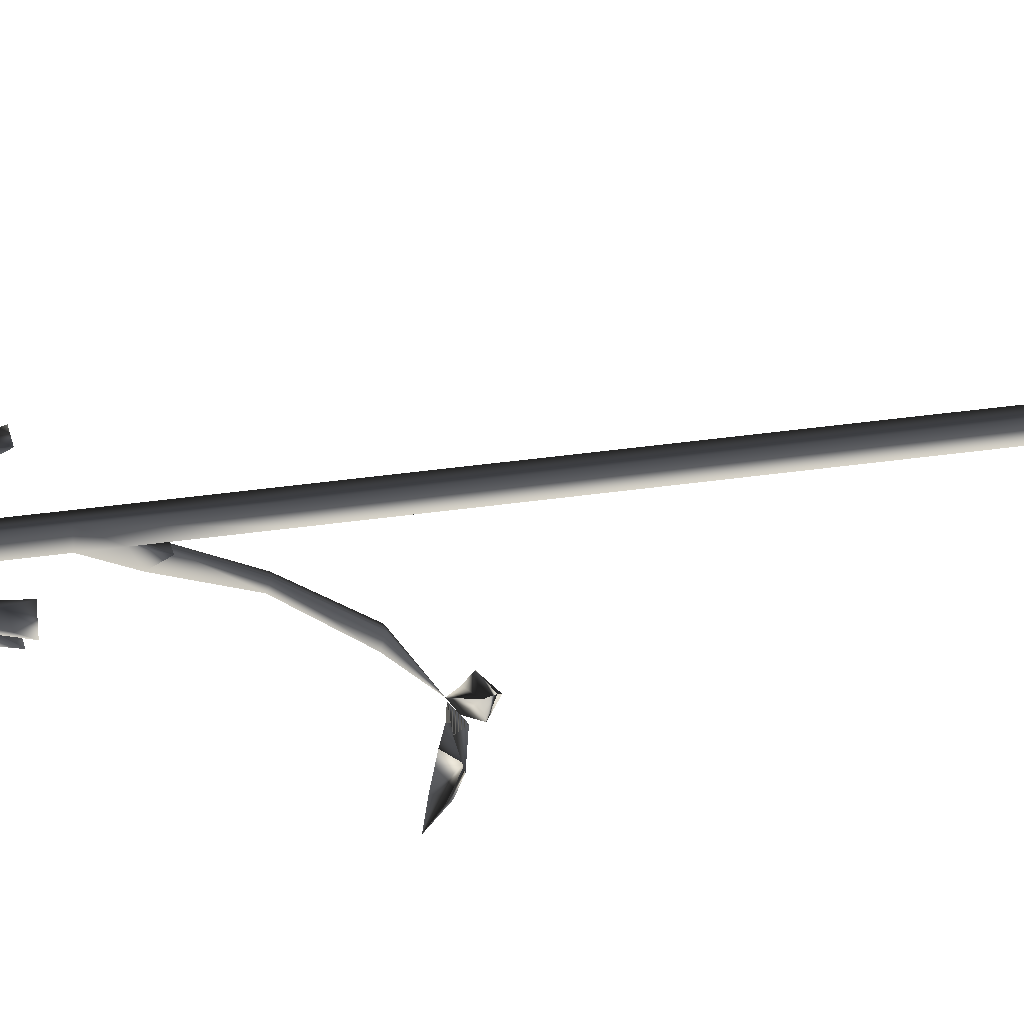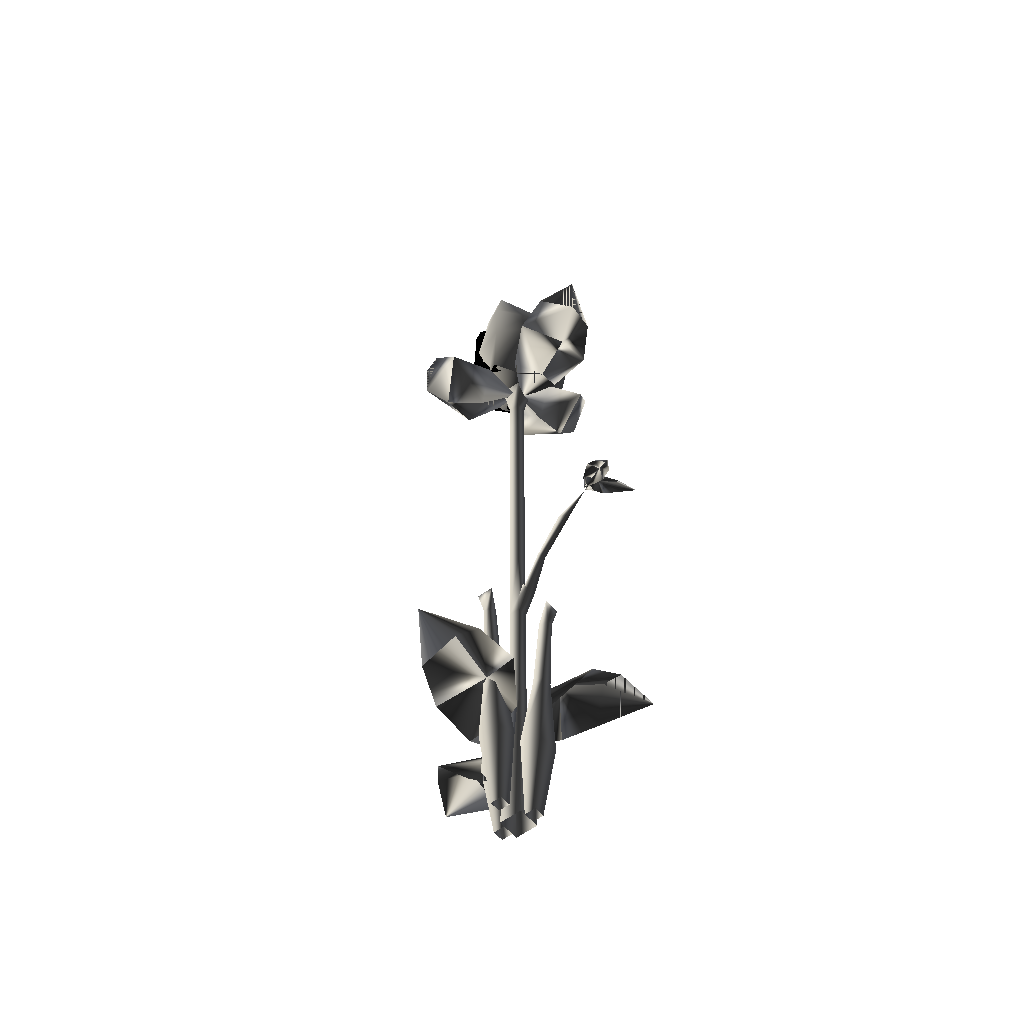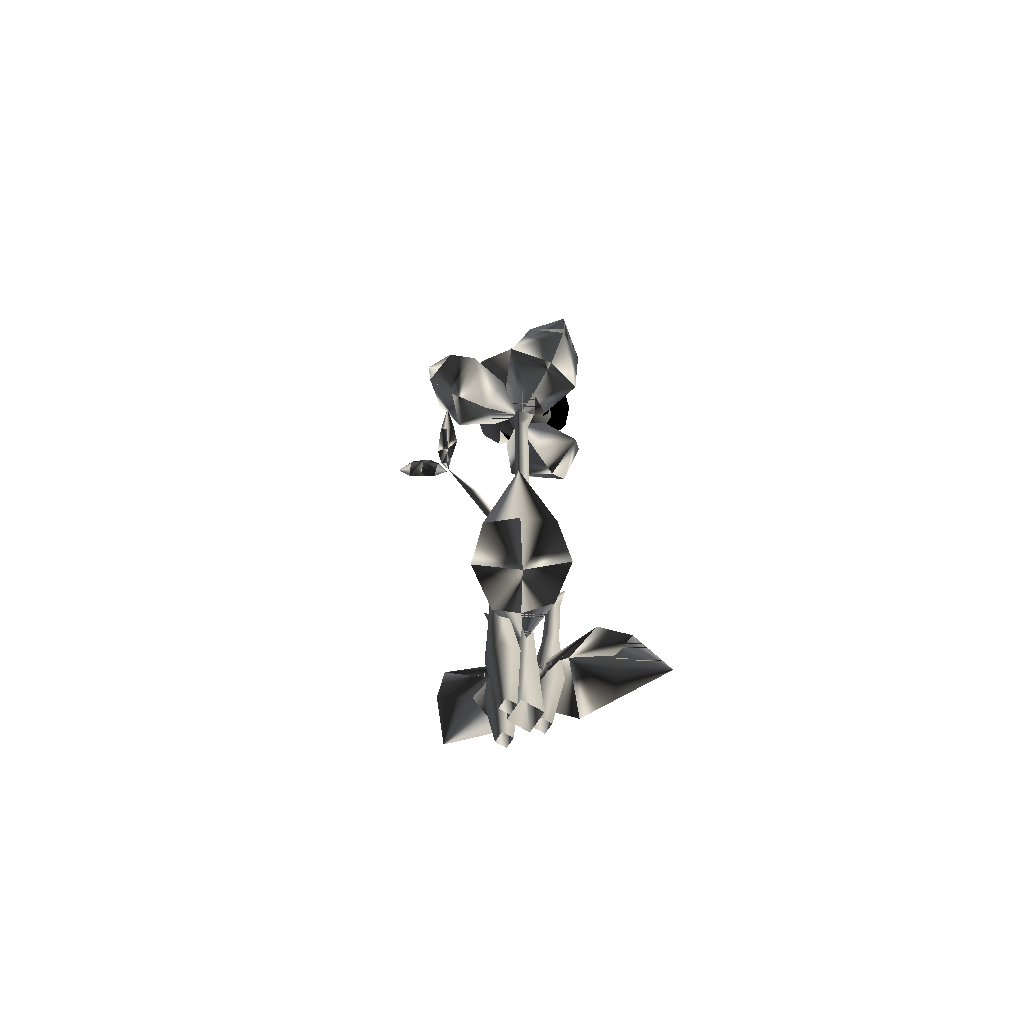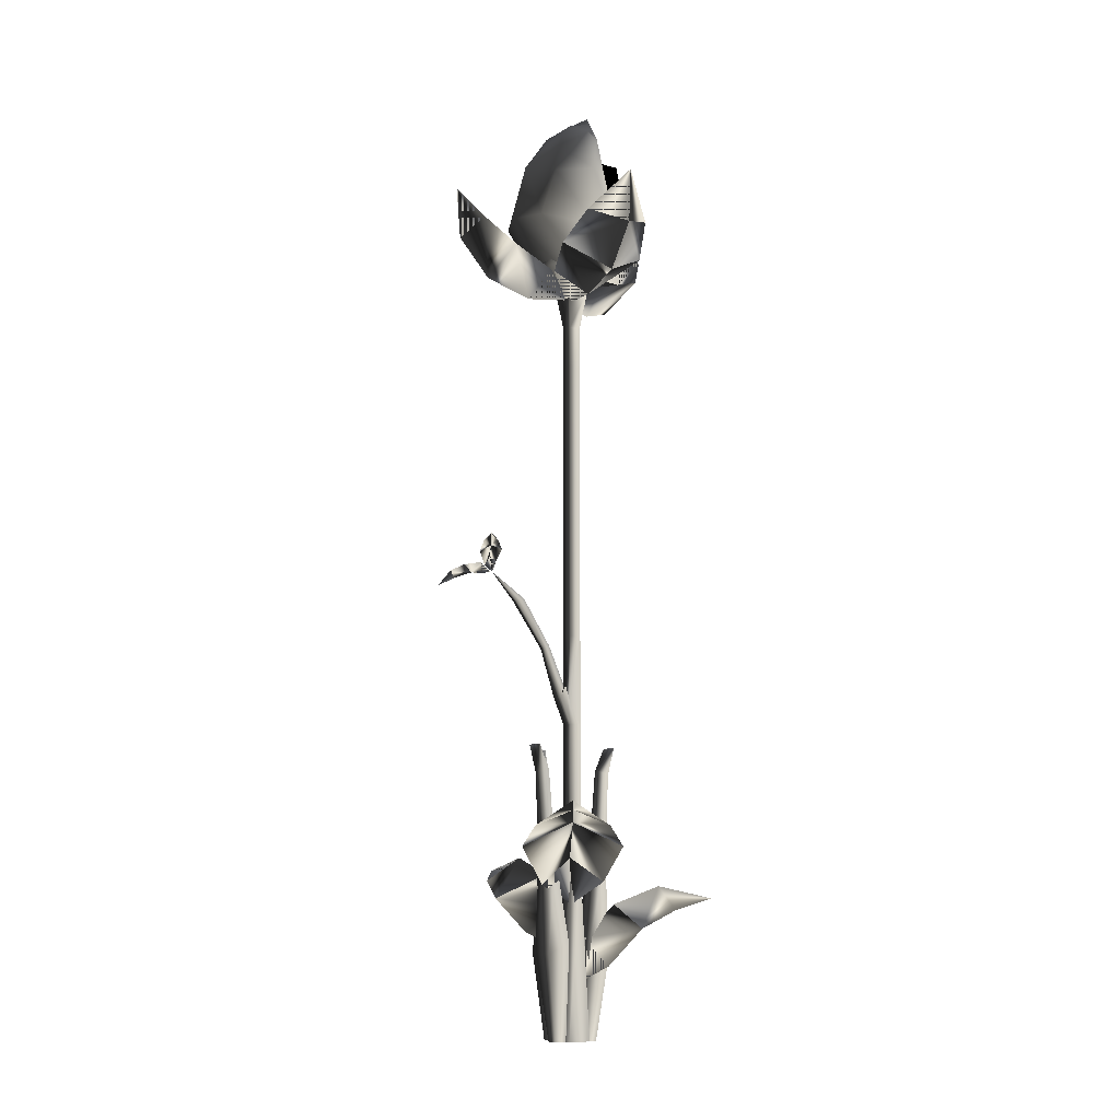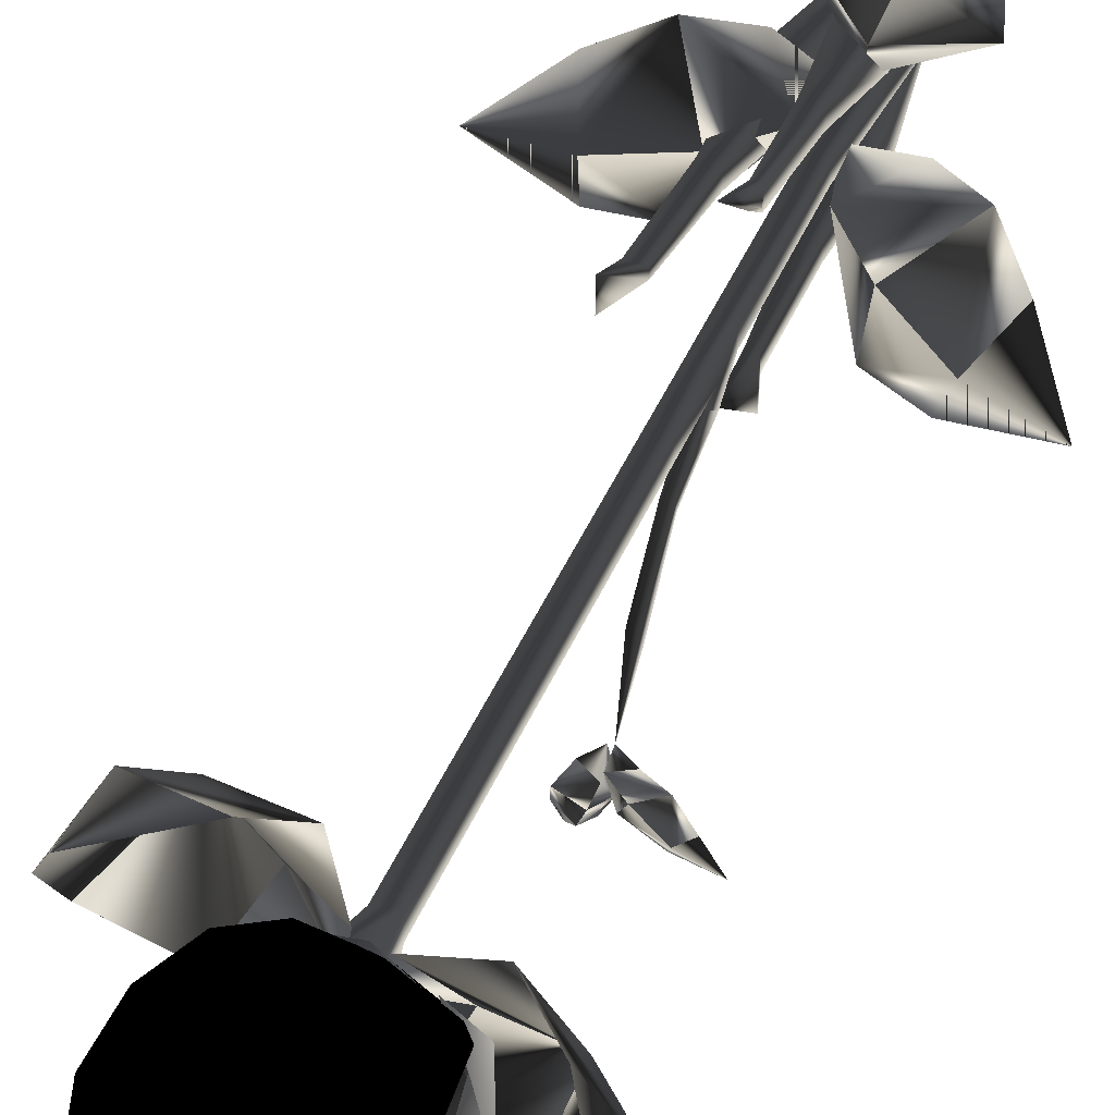
<metadata>
{"format":"obj","ext":"obj","renderer":"f3d","projection":"perspective","resolution":1024,"background":"white","views":[{"elev":30.3,"azim":77.4,"up":"+Z"},{"elev":-55.7,"azim":129.1,"up":"+Y"},{"elev":-67.0,"azim":-121.9,"up":"+Y"},{"elev":-10.7,"azim":-124.2,"up":"+Y"},{"elev":30.8,"azim":-163.4,"up":"+Z"}]}
</metadata>
<code>
o 3371
v 36 52 14
v 34 60 2
v 52 56 2
v 24 46 18
v 18 54 2
v 24 46 -14
v 36 52 -10
v 14 34 12
v 8 43 2
v 15 35 -8
v 5 28 2
v -18 68 -26
v -23 76 -15
v -38 72 -25
v -6 62 -23
v -10 70 -6
v -24 62 4
v -31 68 -6
v -1 50 -12
v -1 59 -1
v -13 51 4
v 1 44 1
v -20 42 28
v -8 50 30
v -15 46 47
v -19 36 15
v -2 44 16
v 11 36 28
v 2 42 36
v -10 24 8
v 1 33 6
v 8 25 17
v 3 18 4
v -3 275 -10
v 7 275 -10
v 7 261 -10
v -3 261 -10
v -10 275 -4
v -4 282 2
v 0 282 -2
v 4 282 -2
v 14 275 -4
v 14 261 -4
v 6 255 -1
v 4 255 -2
v 0 255 -2
v -10 261 -4
v -10 275 8
v -4 282 4
v 2 285 2
v 8 282 0
v 14 275 8
v 14 261 8
v 6 255 5
v 7 275 14
v 7 261 14
v 4 255 6
v -3 275 14
v -3 261 14
v 0 255 6
v -10 261 8
v -2 255 5
v -2 255 -1
v 8 282 4
v 4 282 6
v 0 282 6
v 4 290 8
v 0 290 9
v 2 285 15
v -4 290 2
v 0 290 -2
v -10 285 -2
v 4 290 -1
v 9 290 2
v 13 285 -5
v -7 160 -39
v -8 162 -37
v -15 161 -41
v 0 158 -36
v -2 160 -33
v -7 158 -32
v -11 160 -36
v 2 154 -33
v 2 157 -31
v -2 155 -31
v 2 152 -30
v 11 150 -41
v 7 152 -43
v 10 147 -46
v 10 153 -37
v 5 154 -39
v 2 151 -38
v 5 149 -43
v 7 152 -33
v 3 155 -34
v 2 152 -34
v 3 152 -30
v 0 274 -35
v 13 270 -37
v 14 288 -38
v -7 264 -27
v 9 256 -28
v 22 264 -17
v 22 274 -27
v -6 258 -12
v 5 250 -14
v 12 259 -5
v 1 251 0
v 29 273 24
v 21 269 36
v 21 287 37
v 29 263 14
v 17 255 27
v 1 263 29
v 7 273 35
v 17 257 4
v 10 250 14
v 0 258 13
v 4 250 1
v -28 273 12
v -35 269 0
v -36 287 0
v -19 263 16
v -25 255 0
v -19 263 -16
v -28 273 -12
v -4 257 10
v -11 250 0
v -5 258 -10
v 3 250 0
v 0 185 4
v 4 185 4
v 4 199 4
v 0 199 4
v 0 185 0
v 0 163 0
v 0 163 4
v 4 163 4
v 4 185 0
v 4 199 0
v 4 213 0
v 4 213 4
v 0 213 4
v 0 199 0
v 4 163 0
v 4 133 0
v 0 133 0
v 0 133 4
v 4 133 4
v 0 213 0
v 0 227 0
v 4 227 0
v 4 227 4
v 0 227 4
v 0 241 4
v 0 241 0
v 4 241 0
v 4 241 4
v 6 255 6
v -2 255 6
v -2 255 -2
v 6 255 -2
v 4 103 4
v 4 110 0
v 0 110 0
v 0 103 4
v 0 55 4
v 4 55 4
v 4 103 0
v 4 112 -4
v 4 116 -2
v 0 116 -2
v 0 103 0
v 0 55 0
v -2 0 -2
v -2 0 6
v 6 0 6
v 4 55 0
v 0 112 -4
v 1 128 -10
v 3 128 -10
v 3 116 -2
v 3 129 -8
v 1 116 -2
v 1 129 -8
v 1 144 -18
v 1 143 -21
v 3 143 -21
v 3 144 -18
v 6 0 -2
v 16 88 0
v 16 88 2
v 21 96 4
v 21 96 -2
v 20 87 0
v 18 58 -1
v 14 59 -1
v 14 59 3
v 20 87 2
v 10 0 -1
v 10 0 3
v 10 31 5
v 10 31 -3
v 14 0 -1
v 18 28 -3
v 14 0 3
v 18 28 5
v 18 58 3
v 3 88 12
v 1 88 12
v -1 96 17
v 5 96 17
v 3 87 16
v 4 58 14
v 4 59 10
v 0 59 10
v 1 87 16
v 0 58 14
v -2 31 6
v -2 28 14
v 6 28 14
v 6 31 6
v 4 0 6
v 0 0 6
v 0 0 10
v 4 0 10
v -2 31 -2
v 6 31 -2
v 4 59 -6
v 0 59 -6
v -2 28 -10
v 0 0 -6
v 0 0 -2
v 4 0 -2
v 6 28 -10
v 4 58 -10
v 3 87 -12
v 3 88 -8
v 1 88 -8
v 0 58 -10
v 4 0 -6
v 1 87 -12
v -1 96 -13
v 5 96 -13
v -20 292 -4
v -17 306 -4
v -7 303 -10
v -9 293 -12
v -20 272 -4
v -17 272 8
v -18 291 2
v -15 305 1
v -6 312 -4
v 1 303 -12
v 1 296 -18
v -9 276 -18
v -15 257 1
v -10 260 8
v -6 257 -4
v 1 276 -23
v 1 257 -4
v 9 257 -4
v 12 276 -18
v 18 257 1
v 23 272 -4
v 14 260 8
v 20 272 8
v 23 292 -4
v 21 291 2
v 18 305 1
v 20 306 -4
v 9 312 -4
v 12 313 2
v 1 312 -4
v 1 320 8
v -9 313 2
v 10 303 -10
v 12 293 -12
v -6 296 14
v -14 297 10
v -17 286 10
v -7 287 17
v 1 290 21
v 1 296 17
v -4 302 10
v -12 296 4
v -15 285 2
v -14 270 1
v -17 270 10
v -7 273 21
v -12 258 4
v -4 258 10
v 1 273 24
v -9 260 1
v -7 303 2
v 1 302 10
v 1 308 1
v 7 302 10
v 10 303 2
v 9 296 14
v 17 297 10
v 15 296 4
v 20 286 10
v 18 285 2
v 17 270 1
v 20 270 10
v 12 260 1
v 15 258 4
v 10 273 21
v 7 258 10
v 10 287 17
v 1 258 10
f 1 2 3
f 1 3 2
f 1 2 4
f 1 4 5
f 1 5 2
f 2 5 6
f 2 6 7
f 2 7 3
f 2 3 7
f 2 7 5
f 2 5 4
f 4 5 8
f 4 8 9
f 4 9 5
f 5 9 10
f 5 10 6
f 5 6 9
f 5 9 8
f 8 9 11
f 8 11 9
f 9 11 10
f 9 10 11
f 10 9 6
f 7 6 5
f 12 13 14
f 12 14 13
f 12 13 15
f 12 15 16
f 12 16 13
f 13 16 17
f 13 17 18
f 13 18 14
f 13 14 18
f 13 18 16
f 13 16 15
f 15 16 19
f 15 19 20
f 15 20 16
f 16 20 21
f 16 21 17
f 16 17 20
f 16 20 19
f 19 20 22
f 19 22 20
f 20 22 21
f 20 21 22
f 21 20 17
f 18 17 16
f 23 24 25
f 23 25 24
f 23 24 26
f 23 26 27
f 23 27 24
f 24 27 28
f 24 28 29
f 24 29 25
f 24 25 29
f 24 29 27
f 24 27 26
f 26 27 30
f 26 30 31
f 26 31 27
f 27 31 32
f 27 32 28
f 27 28 31
f 27 31 30
f 30 31 33
f 30 33 31
f 31 33 32
f 31 32 33
f 32 31 28
f 29 28 27
f 34 35 36
f 34 36 37
f 34 37 38
f 34 38 39
f 34 39 40
f 34 40 35
f 35 40 41
f 35 41 42
f 35 42 43
f 35 43 36
f 36 43 44
f 36 44 45
f 36 45 37
f 37 45 46
f 37 46 47
f 37 47 38
f 38 47 48
f 38 48 49
f 38 49 39
f 39 49 50
f 39 50 40
f 40 50 41
f 41 50 51
f 41 51 42
f 42 51 52
f 42 52 53
f 42 53 43
f 43 53 54
f 43 54 44
f 52 55 56
f 52 56 53
f 53 56 57
f 53 57 54
f 55 58 59
f 55 59 56
f 56 59 60
f 56 60 57
f 58 48 61
f 58 61 59
f 59 61 62
f 59 62 60
f 48 47 61
f 61 47 63
f 61 63 62
f 51 64 52
f 52 64 55
f 55 64 65
f 55 65 58
f 58 65 66
f 58 66 48
f 48 66 49
f 49 66 50
f 50 66 65
f 50 65 64
f 50 64 51
f 47 46 63
f 67 68 69
f 68 67 50
f 70 71 72
f 71 70 50
f 73 74 75
f 74 73 50
f 76 77 78
f 76 78 77
f 76 77 79
f 76 79 80
f 76 80 77
f 77 80 81
f 77 81 82
f 77 82 78
f 77 78 82
f 77 82 80
f 77 80 79
f 79 80 83
f 79 83 84
f 79 84 80
f 80 84 85
f 80 85 81
f 80 81 84
f 80 84 83
f 83 84 86
f 83 86 84
f 84 86 85
f 84 85 86
f 85 84 81
f 82 81 80
f 87 88 89
f 87 89 88
f 87 88 90
f 87 90 91
f 87 91 88
f 88 91 92
f 88 92 93
f 88 93 89
f 88 89 93
f 88 93 91
f 88 91 90
f 90 91 94
f 90 94 95
f 90 95 91
f 91 95 96
f 91 96 92
f 91 92 95
f 91 95 94
f 94 95 97
f 94 97 95
f 95 97 96
f 95 96 97
f 96 95 92
f 93 92 91
f 98 99 100
f 98 100 99
f 98 99 101
f 98 101 102
f 98 102 99
f 99 102 103
f 99 103 104
f 99 104 100
f 99 100 104
f 99 104 102
f 99 102 101
f 101 102 105
f 101 105 106
f 101 106 102
f 102 106 107
f 102 107 103
f 102 103 106
f 102 106 105
f 105 106 108
f 105 108 106
f 106 108 107
f 106 107 108
f 107 106 103
f 104 103 102
f 109 110 111
f 109 111 110
f 109 110 112
f 109 112 113
f 109 113 110
f 110 113 114
f 110 114 115
f 110 115 111
f 110 111 115
f 110 115 113
f 110 113 112
f 112 113 116
f 112 116 117
f 112 117 113
f 113 117 118
f 113 118 114
f 113 114 117
f 113 117 116
f 116 117 119
f 116 119 117
f 117 119 118
f 117 118 119
f 118 117 114
f 115 114 113
f 120 121 122
f 120 122 121
f 120 121 123
f 120 123 124
f 120 124 121
f 121 124 125
f 121 125 126
f 121 126 122
f 121 122 126
f 121 126 124
f 121 124 123
f 123 124 127
f 123 127 128
f 123 128 124
f 124 128 129
f 124 129 125
f 124 125 128
f 124 128 127
f 127 128 130
f 127 130 128
f 128 130 129
f 128 129 130
f 129 128 125
f 126 125 124
f 131 132 133
f 131 133 134
f 131 134 135
f 131 135 136
f 131 136 137
f 131 137 132
f 132 137 138
f 132 138 139
f 132 139 140
f 132 140 133
f 133 140 141
f 133 141 142
f 133 142 134
f 134 142 143
f 134 143 144
f 134 144 135
f 135 144 139
f 135 139 145
f 135 145 136
f 136 145 146
f 136 146 147
f 136 147 137
f 137 147 148
f 137 148 138
f 138 148 149
f 138 149 145
f 138 145 139
f 139 144 140
f 140 144 150
f 140 150 141
f 141 150 151
f 141 151 152
f 141 152 142
f 142 152 153
f 142 153 143
f 143 153 154
f 143 154 150
f 143 150 144
f 150 154 151
f 151 154 155
f 151 155 156
f 151 156 152
f 152 156 157
f 152 157 153
f 153 157 158
f 153 158 154
f 154 158 155
f 155 158 159
f 155 159 160
f 155 160 156
f 156 160 161
f 156 161 157
f 157 161 162
f 157 162 158
f 158 162 159
f 149 146 145
f 146 149 163
f 146 163 164
f 146 164 147
f 147 164 165
f 147 165 148
f 148 165 166
f 148 166 149
f 149 166 163
f 163 166 167
f 163 167 168
f 163 168 169
f 163 169 164
f 164 169 170
f 164 170 171
f 164 171 165
f 165 171 172
f 165 172 173
f 165 173 166
f 166 173 174
f 166 174 167
f 167 174 175
f 167 175 176
f 167 176 168
f 168 176 177
f 168 177 178
f 168 178 169
f 169 178 173
f 169 173 179
f 169 179 170
f 170 179 180
f 170 180 181
f 170 181 182
f 182 181 183
f 182 183 184
f 184 183 185
f 184 185 179
f 179 185 180
f 180 185 186
f 180 186 187
f 180 187 181
f 181 187 188
f 181 188 183
f 183 188 189
f 183 189 185
f 185 189 186
f 186 189 86
f 186 86 187
f 187 86 86
f 187 86 188
f 188 86 189
f 189 86 86
f 86 86 186
f 86 86 188
f 173 172 179
f 178 174 173
f 174 178 190
f 174 190 175
f 177 190 178
f 191 192 193
f 191 193 194
f 191 194 195
f 191 195 196
f 191 196 197
f 191 197 192
f 192 197 198
f 192 198 199
f 192 199 193
f 192 193 193
f 199 195 194
f 199 194 193
f 195 194 194
f 200 201 202
f 200 202 203
f 200 203 204
f 204 203 205
f 204 205 206
f 206 205 207
f 206 207 201
f 201 207 202
f 202 207 208
f 202 208 198
f 202 198 203
f 203 198 197
f 203 197 205
f 205 197 196
f 205 196 207
f 207 196 208
f 208 196 195
f 208 195 199
f 208 199 198
f 209 210 211
f 209 211 212
f 209 212 213
f 209 213 214
f 209 214 215
f 209 215 210
f 210 215 216
f 210 216 217
f 210 217 211
f 210 211 211
f 217 213 212
f 217 212 211
f 213 212 212
f 218 214 213
f 218 213 217
f 218 217 216
f 218 216 219
f 218 219 220
f 218 220 214
f 214 220 221
f 214 221 215
f 215 221 222
f 215 222 216
f 216 222 219
f 219 222 223
f 219 223 224
f 219 224 220
f 220 224 225
f 220 225 221
f 221 225 226
f 221 226 222
f 222 226 223
f 227 228 229
f 227 229 230
f 227 230 231
f 227 231 232
f 227 232 233
f 227 233 228
f 228 233 234
f 228 234 235
f 228 235 236
f 228 236 229
f 229 236 237
f 229 237 238
f 229 238 230
f 230 238 239
f 230 239 240
f 230 240 231
f 231 240 235
f 231 235 241
f 231 241 232
f 235 240 236
f 236 240 242
f 236 242 237
f 237 242 243
f 237 243 244
f 237 244 238
f 238 244 239
f 239 244 243
f 239 243 242
f 239 242 240
f 234 241 235
f 242 243 243
f 238 244 244
f 245 246 247
f 245 247 248
f 245 248 249
f 245 249 250
f 245 250 251
f 245 251 252
f 245 252 246
f 246 252 253
f 246 253 247
f 247 253 254
f 247 254 255
f 247 255 248
f 248 255 256
f 248 256 249
f 249 256 257
f 249 257 258
f 249 258 250
f 257 256 259
f 259 256 260
f 259 260 261
f 261 260 262
f 262 260 263
f 262 263 264
f 264 263 265
f 264 265 266
f 266 265 267
f 267 265 268
f 267 268 269
f 269 268 270
f 270 268 271
f 270 271 272
f 270 272 273
f 273 272 274
f 273 274 275
f 275 274 276
f 276 274 253
f 276 253 252
f 254 253 274
f 254 274 272
f 254 272 277
f 254 277 255
f 255 277 278
f 255 278 263
f 255 263 260
f 255 260 256
f 277 271 268
f 277 268 278
f 278 268 265
f 278 265 263
f 272 271 277
f 279 280 281
f 279 281 282
f 279 282 283
f 279 283 284
f 279 284 285
f 279 285 280
f 279 280 285
f 279 285 284
f 279 284 283
f 279 283 282
f 279 282 281
f 279 281 280
f 280 281 286
f 280 286 281
f 281 286 287
f 281 287 288
f 281 288 289
f 281 289 282
f 281 282 289
f 281 289 288
f 281 288 287
f 281 287 286
f 290 289 291
f 290 291 292
f 290 292 293
f 290 293 283
f 290 283 282
f 290 282 289
f 290 289 282
f 290 282 283
f 290 283 293
f 290 293 292
f 290 292 291
f 290 291 289
f 289 291 294
f 289 294 291
f 294 289 288
f 294 288 289
f 286 280 285
f 286 285 295
f 286 295 285
f 286 285 280
f 295 285 296
f 295 296 297
f 295 297 296
f 295 296 285
f 285 296 284
f 285 284 296
f 296 284 298
f 296 298 299
f 296 299 297
f 296 297 299
f 296 299 298
f 296 298 284
f 284 298 300
f 284 300 298
f 298 300 301
f 298 301 302
f 298 302 299
f 298 299 302
f 298 302 301
f 298 301 300
f 300 301 303
f 300 303 301
f 301 303 302
f 301 302 303
f 303 302 304
f 303 304 302
f 304 303 305
f 304 305 303
f 303 305 306
f 303 306 305
f 305 306 307
f 305 307 306
f 306 307 308
f 306 308 307
f 308 306 309
f 308 309 310
f 308 310 309
f 308 309 306
f 306 309 311
f 306 311 309
f 309 311 283
f 309 283 293
f 309 293 310
f 309 310 293
f 309 293 283
f 309 283 311
f 311 283 300
f 311 300 283
f 283 300 284
f 283 284 300
f 312 293 292
f 312 292 293
f 312 293 310
f 312 310 293
f 303 300 311
f 303 311 306
f 303 306 311
f 303 311 300

</code>
